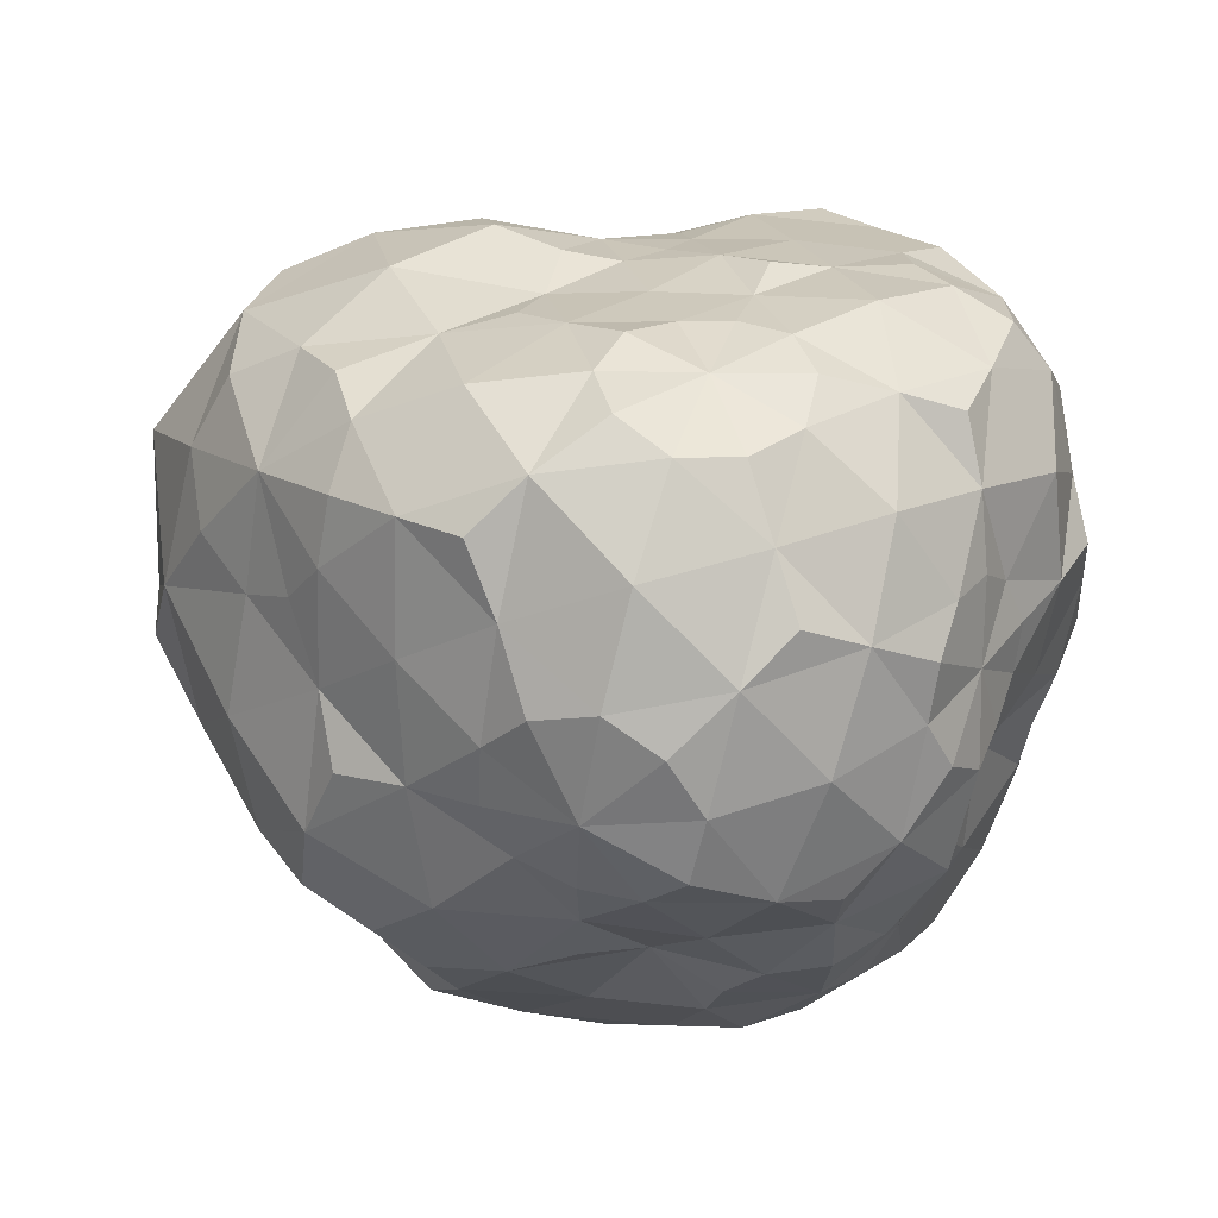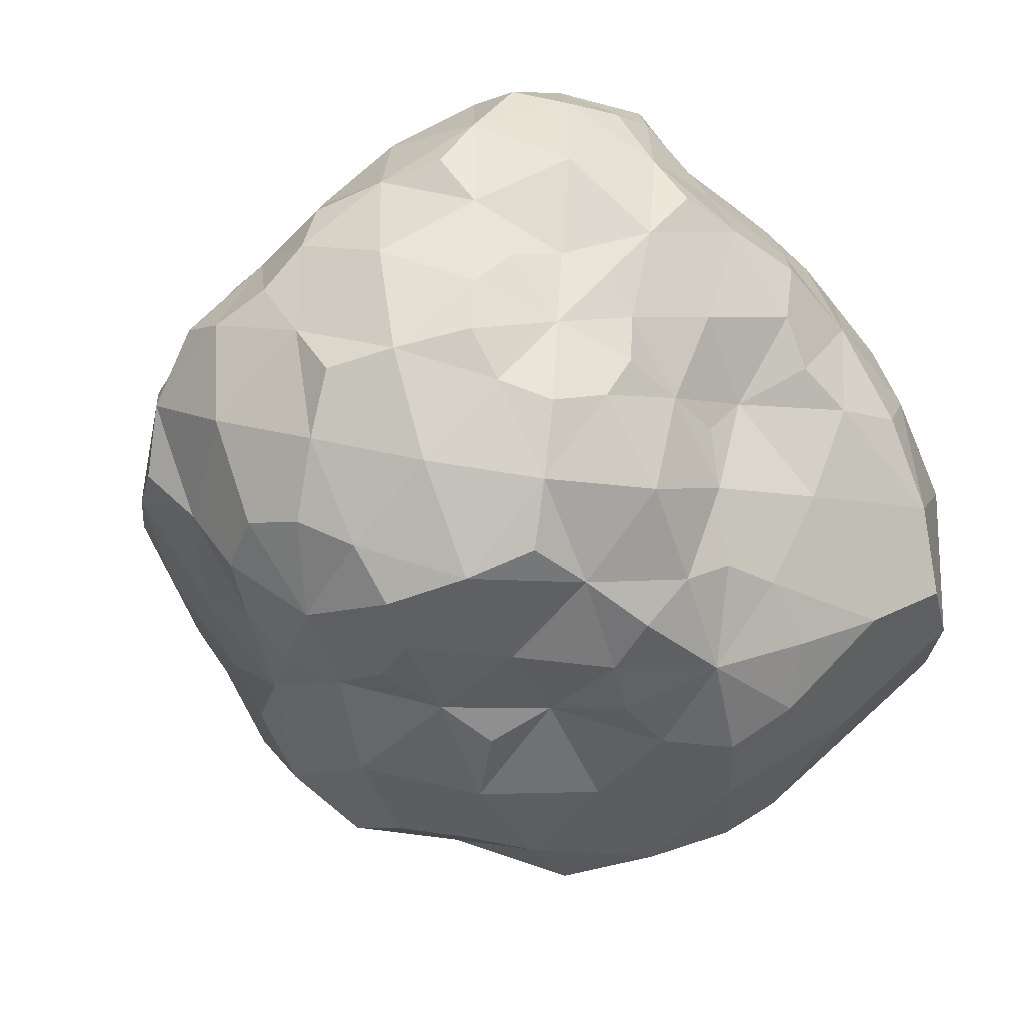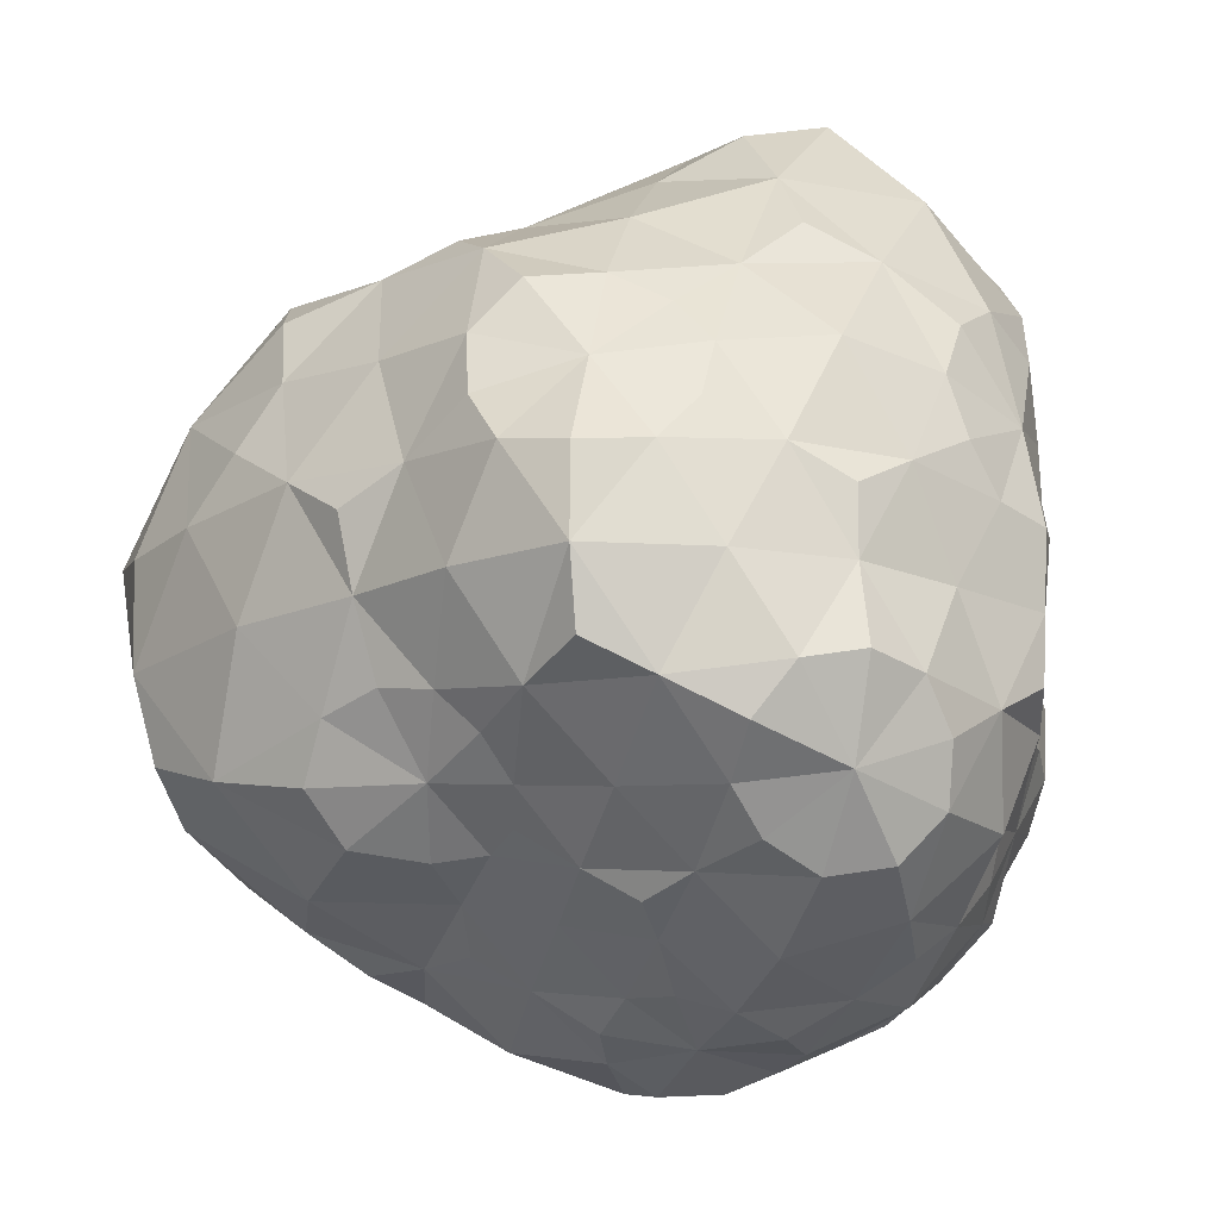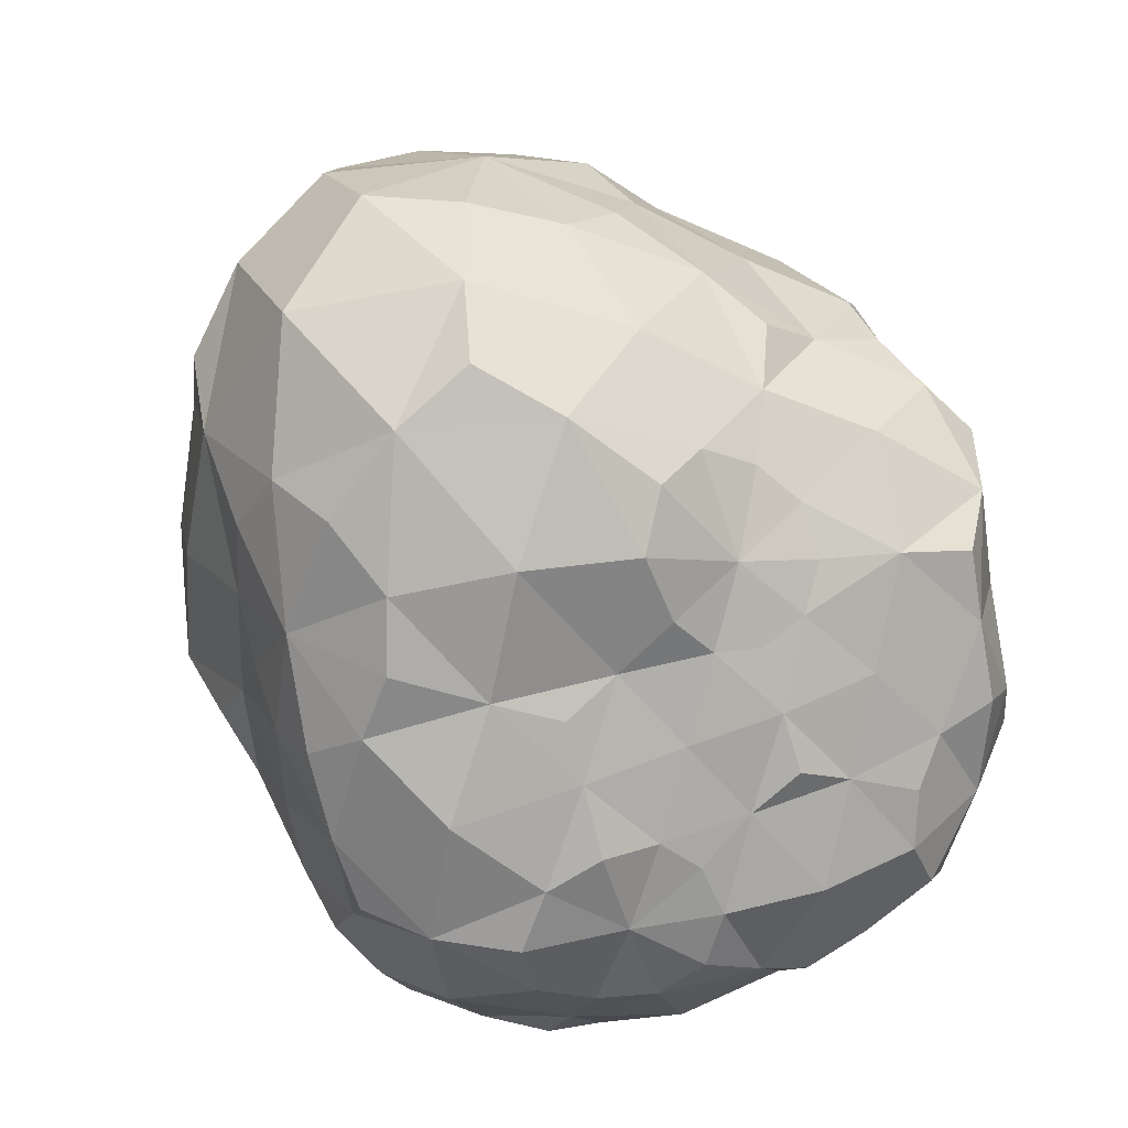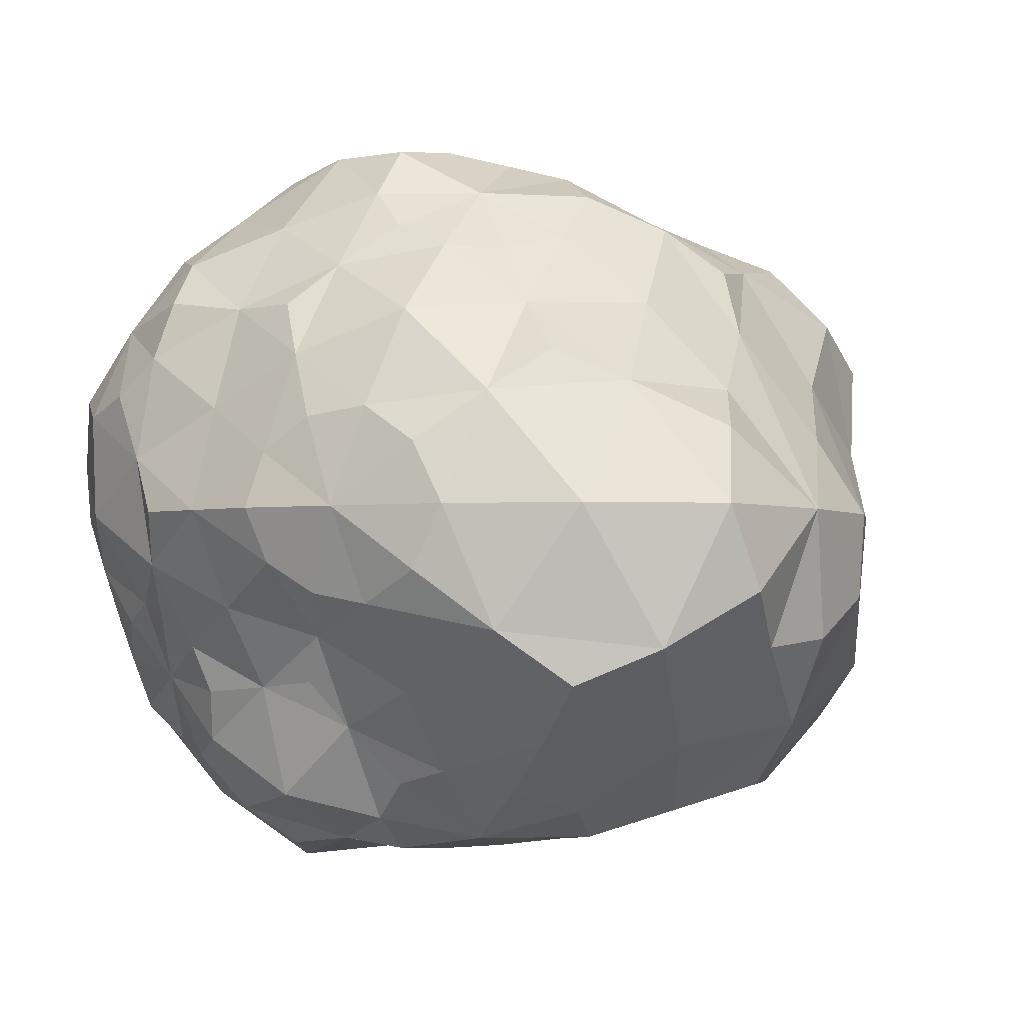
<metadata>
{"format":"obj","ext":"obj","renderer":"f3d","projection":"perspective","resolution":1024,"background":"white","views":[{"elev":-29.4,"azim":0.3,"up":"+Z"},{"elev":-51.3,"azim":49.0,"up":"+Z"},{"elev":-17.2,"azim":33.5,"up":"+Y"},{"elev":-45.8,"azim":-37.1,"up":"+Y"},{"elev":-2.7,"azim":126.7,"up":"+Z"}]}
</metadata>
<code>
o Icosphere
v 1e-06 -0.9604 -0
v 0.7629 -0.4715 0.5542
v -0.2552 -0.413 0.7855
v -1.083 -0.5416 0
v -0.3009 -0.4869 -0.9262
v 0.6545 -0.4045 -0.4755
v 0.3052 0.4938 0.9393
v -1.056 0.6527 0.7673
v -0.9145 0.5652 -0.6644
v 0.3042 0.4922 -0.9362
v 0.9454 0.4727 -0
v -0 1.442 0
v -0.1342 -0.7028 0.4131
v 0.412 -0.8241 0.2994
v 0.2383 -0.4766 0.7333
v 0.8516 -0.5263 0
v 0.4255 -0.8511 -0.3092
v -0.5671 -0.9176 0
v -0.7811 -0.5967 0.5675
v -0.178 -0.9322 -0.5479
v -0.7315 -0.5588 -0.5315
v 0.2746 -0.5493 -0.8452
v 0.8999 -0 0.2924
v 0.843 -0 -0.2739
v 0 -0 1.067
v 0.6118 -0 0.8421
v -1.447 0 0.4702
v -0.702 0 0.9662
v -0.6652 0 -0.9155
v -1.195 0 -0.3883
v 0.5925 -0 -0.8155
v -0 0 -0.995
v 0.754 0.576 0.5478
v -0.3061 0.6122 0.942
v -1.256 0.7764 -0
v -0.2946 0.5892 -0.9067
v 0.6989 0.534 -0.5078
v 0.1912 1.001 0.5883
v 0.7025 1.137 -0
v -0.5534 1.107 0.4021
v -0.6083 1.217 -0.442
v 0.2142 1.122 -0.6593
v -0.07029 -0.8569 0.2163
v 0.6112 -0.6799 0.444
v -0.02161 -0.4435 0.7616
v 0.8601 -0.5316 0.2931
v 0.5794 -0.6396 -0.421
v -0.2674 -0.9714 -0
v -0.9904 -0.6101 0.3163
v -0.08884 -1.029 -0.2734
v -0.5297 -0.5373 -0.7501
v 0.508 -0.491 -0.6703
v 0.8949 -0.2453 0.4502
v 0.9345 0.235 -0.1509
v -0.1428 -0.2311 0.9146
v 0.486 0.2556 0.9377
v -1.292 -0.3033 0.2226
v -0.9075 0.3015 0.9321
v -0.461 -0.246 -0.8931
v -1.139 0.2958 -0.5624
v 0.6551 -0.2316 -0.6581
v 0.1514 0.2449 -0.9879
v 0.5334 0.5409 0.7546
v -0.6485 0.6469 0.8899
v -1.096 0.6773 -0.3546
v 0.01024 0.5587 -0.9539
v 0.8607 0.5269 -0.2656
v 0.2585 0.7631 0.7954
v 0.4246 1.423 0
v -0.8549 0.9894 0.6211
v -0.8355 0.9648 -0.607
v 0.2758 0.8207 -0.8488
v -0.1973 -0.5599 0.6074
v 0.1983 -0.9075 0.1441
v 0.5129 -0.4966 0.6781
v 0.7218 -0.4461 -0.257
v 0.2159 -0.9698 -0.1568
v -0.8395 -0.7663 -0
v -0.5248 -0.5327 0.7441
v -0.2515 -0.7399 -0.774
v -0.9232 -0.567 -0.2901
v -0.01091 -0.552 -0.9427
v 0.9544 0.2388 0.1549
v 0.7557 -0.2166 -0.3863
v 0.1649 0.2669 1.104
v 0.7306 -0.2525 0.7401
v -1.364 0.3421 0.6654
v -0.4736 -0.2508 0.9156
v -0.8349 0.2814 -0.8533
v -1.131 -0.2726 -0.1903
v 0.4538 0.2432 -0.8803
v -0.1539 -0.249 -1.009
v 0.8817 0.5403 0.2738
v 0.006936 0.5923 1.01
v -1.292 0.7986 0.4057
v -0.6343 0.6312 -0.8677
v 0.517 0.5254 -0.7346
v 0.109 1.216 0.3353
v 0.8711 0.7988 -0
v -0.2999 1.268 0.2179
v -0.3333 1.387 -0.2422
v 0.125 1.365 -0.3846
v 0.532 1.279 -0.3865
v 0.7975 0.9188 -0.3379
v 0.56 0.9061 -0.6454
v -0.1969 1.241 -0.6061
v -0.07455 0.9149 -0.8593
v -0.4752 0.981 -0.7919
v -0.6383 1.243 -0
v -0.933 1.018 -0.2142
v -0.9407 1.026 0.2158
v -0.1713 1.086 0.5272
v -0.4511 0.9285 0.7499
v -0.0722 0.8908 0.8373
v 0.4687 1.132 0.3405
v 0.4987 0.8069 0.5775
v 0.7389 0.8491 0.3117
v 0.7187 0.2305 -0.3549
v 0.69 0.000653 -0.5013
v 0.6001 0.246 -0.6135
v -0.1346 0.2619 -0.9061
v -0.3074 0.004387 -0.946
v -0.4935 0.305 -0.9531
v -1.321 0.3777 -0.2133
v -1.385 0.01468 0
v -1.471 0.4192 0.2352
v -0.5219 0.3225 1.01
v -0.3236 0.005775 0.9961
v -0.1555 0.2961 1.029
v 0.6895 0.2803 0.7009
v 0.8024 0.004312 0.583
v 0.8672 0.2764 0.4327
v 0.3115 -0.00474 -0.9587
v 0.4531 -0.28 -0.8716
v 0.1561 -0.297 -1.032
v -0.9843 -0.01024 -0.7152
v -0.7178 -0.2911 -0.7286
v -0.9362 -0.2978 -0.4688
v -1.152 -0.01568 0.8367
v -1.173 -0.3711 0.5929
v -0.8516 -0.3425 0.8593
v 0.353 -0.008277 1.086
v 0.1444 -0.278 0.964
v 0.472 -0.2917 0.9098
v 0.9843 -0.004114 -0
v 0.936 -0.2709 0.1568
v 0.8859 -0.257 -0.1494
v 0.3632 -0.7374 -0.5972
v 0.1423 -0.9095 -0.4379
v 0.06063 -0.7724 -0.7287
v -0.4841 -0.7833 -0.5614
v -0.4112 -0.9993 -0.2988
v -0.7207 -0.8275 -0.3036
v -0.6423 -0.7344 0.2685
v -0.3325 -0.8169 0.2416
v -0.3901 -0.6311 0.4572
v 0.6451 -0.6985 -0.1534
v 0.683 -0.7405 0.1614
v 0.4435 -0.8779 -0
v 0.04537 -0.6162 0.5854
v 0.1173 -0.7583 0.3611
v 0.3213 -0.6464 0.5245
v 0.06904 -0.8646 0.2125
v 0.7572 -0.6556 0.3528
v -0.1949 -0.9233 0.1416
v -0.2226 -1.039 -0.1617
v 0.08072 -0.9919 -0.2484
v 0.9045 -0.3759 0.3457
v -0.04706 -0.3363 0.861
v -1.182 -0.4724 0.3266
v -0.5376 -0.3819 -0.8244
v 0.576 -0.356 -0.7108
v 0.8441 -0.2169 0.6132
v -0.3005 -0.2043 0.9248
v -1.258 -0.2549 0
v -0.3111 -0.2104 -0.9575
v 0.711 -0.1878 -0.5165
v 0.4143 0.6704 0.7461
v -0.7324 0.8575 0.7952
v -0.9815 0.8565 -0.4503
v 0.1116 0.7416 -0.9334
v 0.8893 0.7139 -0.175
v 0.3215 1.45 -0.2336
v 0.6689 1.082 -0.486
v 0.4397 0.7115 -0.7892
v -0.1172 1.39 -0.3608
v -0.2556 1.083 -0.7867
v -0.7211 0.8435 -0.7824
v -0.3766 1.38 0
v -0.8522 1.116 0
v -1.088 0.9515 0.4964
v -0.1024 1.229 0.3153
v -0.2344 0.9931 0.7215
v 0.1112 0.7383 0.9294
v 0.2959 1.344 0.215
v 0.5872 0.9501 0.4266
v 0.8743 0.7013 0.1716
v 0.8793 0.3542 -0.2352
v 0.6675 0.1576 -0.485
v 0.5036 0.3596 -0.7755
v 0.04951 0.3802 -0.9783
v -0.31 0.1916 -0.9541
v -0.7081 0.4376 -0.8849
v -1.155 0.475 -0.4328
v -1.445 0.2759 0
v -1.397 0.5706 0.517
v -0.7513 0.4643 0.9418
v -0.3392 0.2096 1.044
v 0.05128 0.4118 1.063
v 0.5389 0.3827 0.8262
v 0.8055 0.1901 0.5852
v 0.926 0.3724 0.2493
v 0.3177 0.2142 -0.9778
v 0.3188 -0.1971 -0.9813
v -0.05069 -0.4012 -1.035
v -1.015 0.2541 -0.7371
v -0.8999 -0.2124 -0.6538
v -1.01 -0.4051 -0.2746
v -1.161 0.286 0.8432
v -1.099 -0.2594 0.7983
v -0.5646 -0.3995 0.8632
v 0.3517 0.2336 1.082
v 0.3364 -0.2079 1.035
v 0.6251 -0.3863 0.7755
v 0.9967 0.2087 -0
v 0.9734 -0.1859 -0
v 0.7748 -0.3246 -0.3005
v 0.5325 -0.6096 -0.5692
v 0.197 -0.8346 -0.6064
v -0.1042 -0.6779 -0.8561
v -0.4189 -0.6779 -0.7539
v -0.5597 -0.9055 -0.4066
v -0.8902 -0.7147 -0.1752
v -0.8895 -0.7141 0.175
v -0.4536 -0.7339 0.3295
v -0.3505 -0.5671 0.6377
v 0.6597 -0.5683 -0.3105
v 0.6099 -0.7984 -0
v 0.2507 -0.9563 0
v -0.08625 -0.524 0.6696
v 0.1644 -0.6962 0.5058
v 0.5279 -0.604 0.564
f 1 163 43
f 161 74 14
f 43 161 13
f 2 164 46
f 158 44 14
f 46 158 16
f 1 165 48
f 155 43 13
f 48 155 18
f 1 166 50
f 152 48 18
f 50 152 20
f 1 167 77
f 149 50 20
f 77 149 17
f 2 168 53
f 146 46 16
f 53 146 23
f 3 169 55
f 143 45 15
f 55 143 25
f 4 170 57
f 140 49 19
f 57 140 27
f 5 171 59
f 137 51 21
f 59 137 29
f 6 172 61
f 134 52 22
f 61 134 31
f 2 173 86
f 131 53 23
f 86 131 26
f 3 174 88
f 128 55 25
f 88 128 28
f 4 175 90
f 125 57 27
f 90 125 30
f 5 176 92
f 122 59 29
f 92 122 32
f 6 177 84
f 119 61 31
f 84 119 24
f 7 178 68
f 116 63 33
f 68 116 38
f 8 179 70
f 113 64 34
f 70 113 40
f 9 180 71
f 110 65 35
f 71 110 41
f 10 181 72
f 107 66 36
f 72 107 42
f 11 182 99
f 104 67 37
f 99 104 39
f 103 69 39
f 102 103 42
f 12 183 102
f 104 103 39
f 105 104 37
f 103 105 42
f 97 105 37
f 10 185 97
f 105 72 42
f 106 102 42
f 101 106 41
f 12 186 101
f 107 106 42
f 108 107 36
f 106 108 41
f 96 108 36
f 9 188 96
f 108 71 41
f 109 101 41
f 100 109 40
f 12 189 100
f 110 109 41
f 111 110 35
f 109 111 40
f 95 111 35
f 8 191 95
f 111 70 40
f 112 100 40
f 98 112 38
f 12 192 98
f 113 112 40
f 114 113 34
f 112 114 38
f 94 114 34
f 7 194 94
f 114 68 38
f 115 98 38
f 69 115 39
f 12 195 69
f 116 115 38
f 117 116 33
f 115 117 39
f 93 117 33
f 11 197 93
f 117 99 39
f 118 54 24
f 67 118 37
f 11 198 67
f 119 118 24
f 120 119 31
f 118 120 37
f 91 120 31
f 10 200 91
f 120 97 37
f 121 62 32
f 66 121 36
f 10 201 66
f 122 121 32
f 123 122 29
f 121 123 36
f 89 123 29
f 9 203 89
f 123 96 36
f 124 60 30
f 65 124 35
f 9 204 65
f 125 124 30
f 126 125 27
f 124 126 35
f 87 126 27
f 8 206 87
f 126 95 35
f 127 58 28
f 64 127 34
f 8 207 64
f 128 127 28
f 129 128 25
f 127 129 34
f 85 129 25
f 7 209 85
f 129 94 34
f 130 56 26
f 63 130 33
f 7 210 63
f 131 130 26
f 132 131 23
f 130 132 33
f 83 132 23
f 11 212 83
f 132 93 33
f 133 91 31
f 62 133 32
f 10 213 62
f 134 133 31
f 135 134 22
f 133 135 32
f 82 135 22
f 5 215 82
f 135 92 32
f 136 89 29
f 60 136 30
f 9 216 60
f 137 136 29
f 138 137 21
f 136 138 30
f 81 138 21
f 4 218 81
f 138 90 30
f 139 87 27
f 58 139 28
f 8 219 58
f 140 139 27
f 141 140 19
f 139 141 28
f 79 141 19
f 3 221 79
f 141 88 28
f 142 85 25
f 56 142 26
f 7 222 56
f 143 142 25
f 144 143 15
f 142 144 26
f 75 144 15
f 2 224 75
f 144 86 26
f 145 83 23
f 54 145 24
f 11 225 54
f 146 145 23
f 147 146 16
f 145 147 24
f 76 147 16
f 6 227 76
f 147 84 24
f 148 47 17
f 52 148 22
f 6 228 52
f 149 148 17
f 150 149 20
f 148 150 22
f 80 150 20
f 5 230 80
f 150 82 22
f 151 80 20
f 51 151 21
f 5 231 51
f 152 151 20
f 153 152 18
f 151 153 21
f 78 153 18
f 4 233 78
f 153 81 21
f 154 78 18
f 49 154 19
f 4 234 49
f 155 154 18
f 156 155 13
f 154 156 19
f 73 156 13
f 3 236 73
f 156 79 19
f 157 76 16
f 47 157 17
f 6 237 47
f 158 157 16
f 159 158 14
f 157 159 17
f 74 159 14
f 1 239 74
f 159 77 17
f 160 73 13
f 45 160 15
f 3 240 45
f 161 160 13
f 162 161 14
f 160 162 15
f 44 162 14
f 2 242 44
f 162 75 15
f 1 74 163
f 161 163 74
f 43 163 161
f 2 44 164
f 158 164 44
f 46 164 158
f 1 43 165
f 155 165 43
f 48 165 155
f 1 48 166
f 152 166 48
f 50 166 152
f 1 50 167
f 149 167 50
f 77 167 149
f 2 46 168
f 146 168 46
f 53 168 146
f 3 45 169
f 143 169 45
f 55 169 143
f 4 49 170
f 140 170 49
f 57 170 140
f 5 51 171
f 137 171 51
f 59 171 137
f 6 52 172
f 134 172 52
f 61 172 134
f 2 53 173
f 131 173 53
f 86 173 131
f 3 55 174
f 128 174 55
f 88 174 128
f 4 57 175
f 125 175 57
f 90 175 125
f 5 59 176
f 122 176 59
f 92 176 122
f 6 61 177
f 119 177 61
f 84 177 119
f 7 63 178
f 116 178 63
f 68 178 116
f 8 64 179
f 113 179 64
f 70 179 113
f 9 65 180
f 110 180 65
f 71 180 110
f 10 66 181
f 107 181 66
f 72 181 107
f 11 67 182
f 104 182 67
f 99 182 104
f 103 183 69
f 102 183 103
f 12 69 183
f 104 184 103
f 105 184 104
f 103 184 105
f 97 185 105
f 10 72 185
f 105 185 72
f 106 186 102
f 101 186 106
f 12 102 186
f 107 187 106
f 108 187 107
f 106 187 108
f 96 188 108
f 9 71 188
f 108 188 71
f 109 189 101
f 100 189 109
f 12 101 189
f 110 190 109
f 111 190 110
f 109 190 111
f 95 191 111
f 8 70 191
f 111 191 70
f 112 192 100
f 98 192 112
f 12 100 192
f 113 193 112
f 114 193 113
f 112 193 114
f 94 194 114
f 7 68 194
f 114 194 68
f 115 195 98
f 69 195 115
f 12 98 195
f 116 196 115
f 117 196 116
f 115 196 117
f 93 197 117
f 11 99 197
f 117 197 99
f 118 198 54
f 67 198 118
f 11 54 198
f 119 199 118
f 120 199 119
f 118 199 120
f 91 200 120
f 10 97 200
f 120 200 97
f 121 201 62
f 66 201 121
f 10 62 201
f 122 202 121
f 123 202 122
f 121 202 123
f 89 203 123
f 9 96 203
f 123 203 96
f 124 204 60
f 65 204 124
f 9 60 204
f 125 205 124
f 126 205 125
f 124 205 126
f 87 206 126
f 8 95 206
f 126 206 95
f 127 207 58
f 64 207 127
f 8 58 207
f 128 208 127
f 129 208 128
f 127 208 129
f 85 209 129
f 7 94 209
f 129 209 94
f 130 210 56
f 63 210 130
f 7 56 210
f 131 211 130
f 132 211 131
f 130 211 132
f 83 212 132
f 11 93 212
f 132 212 93
f 133 213 91
f 62 213 133
f 10 91 213
f 134 214 133
f 135 214 134
f 133 214 135
f 82 215 135
f 5 92 215
f 135 215 92
f 136 216 89
f 60 216 136
f 9 89 216
f 137 217 136
f 138 217 137
f 136 217 138
f 81 218 138
f 4 90 218
f 138 218 90
f 139 219 87
f 58 219 139
f 8 87 219
f 140 220 139
f 141 220 140
f 139 220 141
f 79 221 141
f 3 88 221
f 141 221 88
f 142 222 85
f 56 222 142
f 7 85 222
f 143 223 142
f 144 223 143
f 142 223 144
f 75 224 144
f 2 86 224
f 144 224 86
f 145 225 83
f 54 225 145
f 11 83 225
f 146 226 145
f 147 226 146
f 145 226 147
f 76 227 147
f 6 84 227
f 147 227 84
f 148 228 47
f 52 228 148
f 6 47 228
f 149 229 148
f 150 229 149
f 148 229 150
f 80 230 150
f 5 82 230
f 150 230 82
f 151 231 80
f 51 231 151
f 5 80 231
f 152 232 151
f 153 232 152
f 151 232 153
f 78 233 153
f 4 81 233
f 153 233 81
f 154 234 78
f 49 234 154
f 4 78 234
f 155 235 154
f 156 235 155
f 154 235 156
f 73 236 156
f 3 79 236
f 156 236 79
f 157 237 76
f 47 237 157
f 6 76 237
f 158 238 157
f 159 238 158
f 157 238 159
f 74 239 159
f 1 77 239
f 159 239 77
f 160 240 73
f 45 240 160
f 3 73 240
f 161 241 160
f 162 241 161
f 160 241 162
f 44 242 162
f 2 75 242
f 162 242 75

</code>
